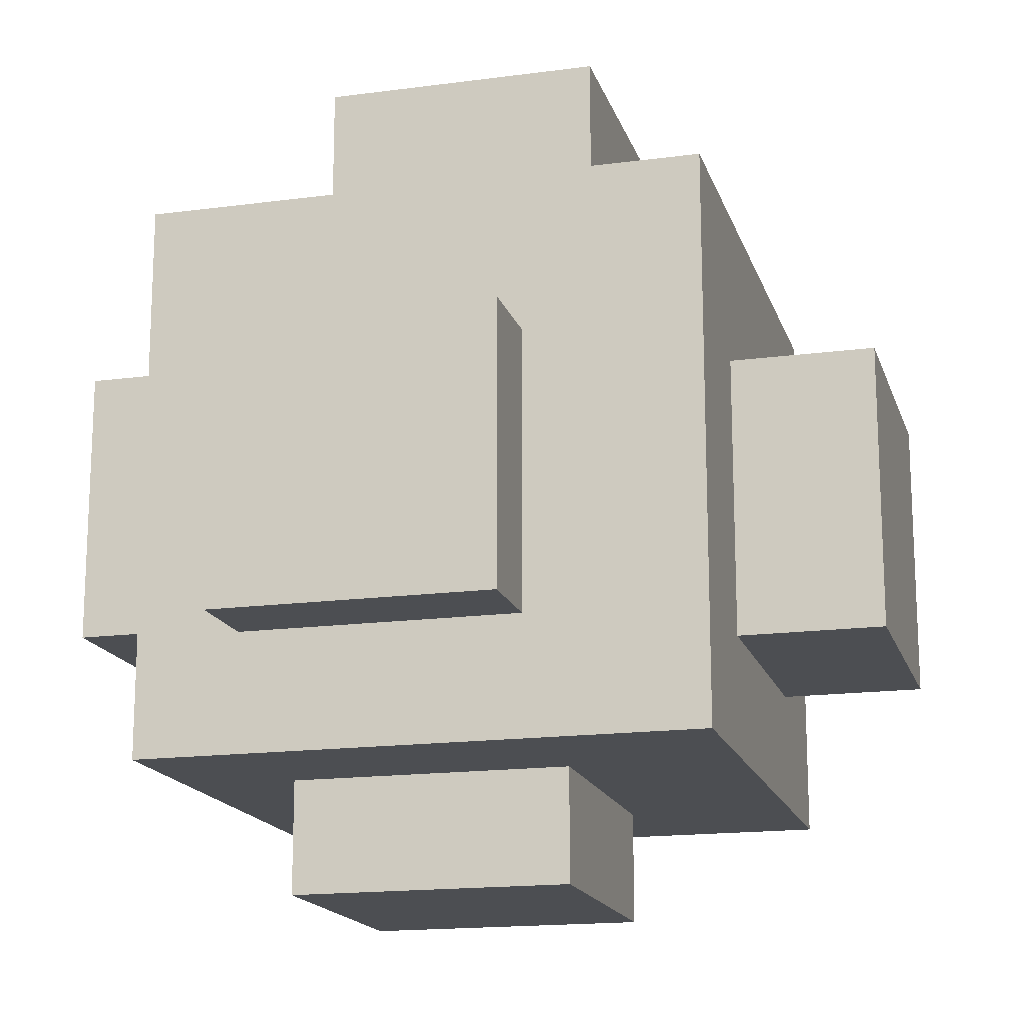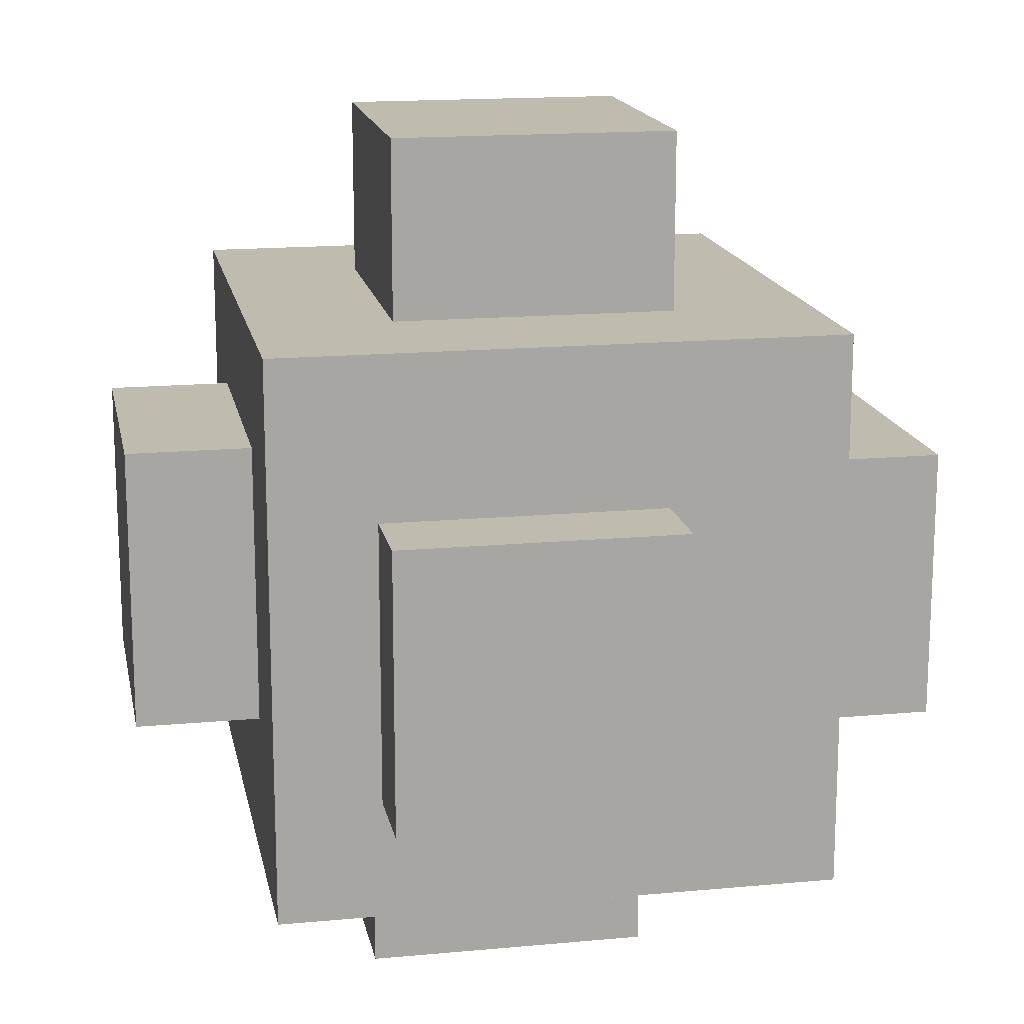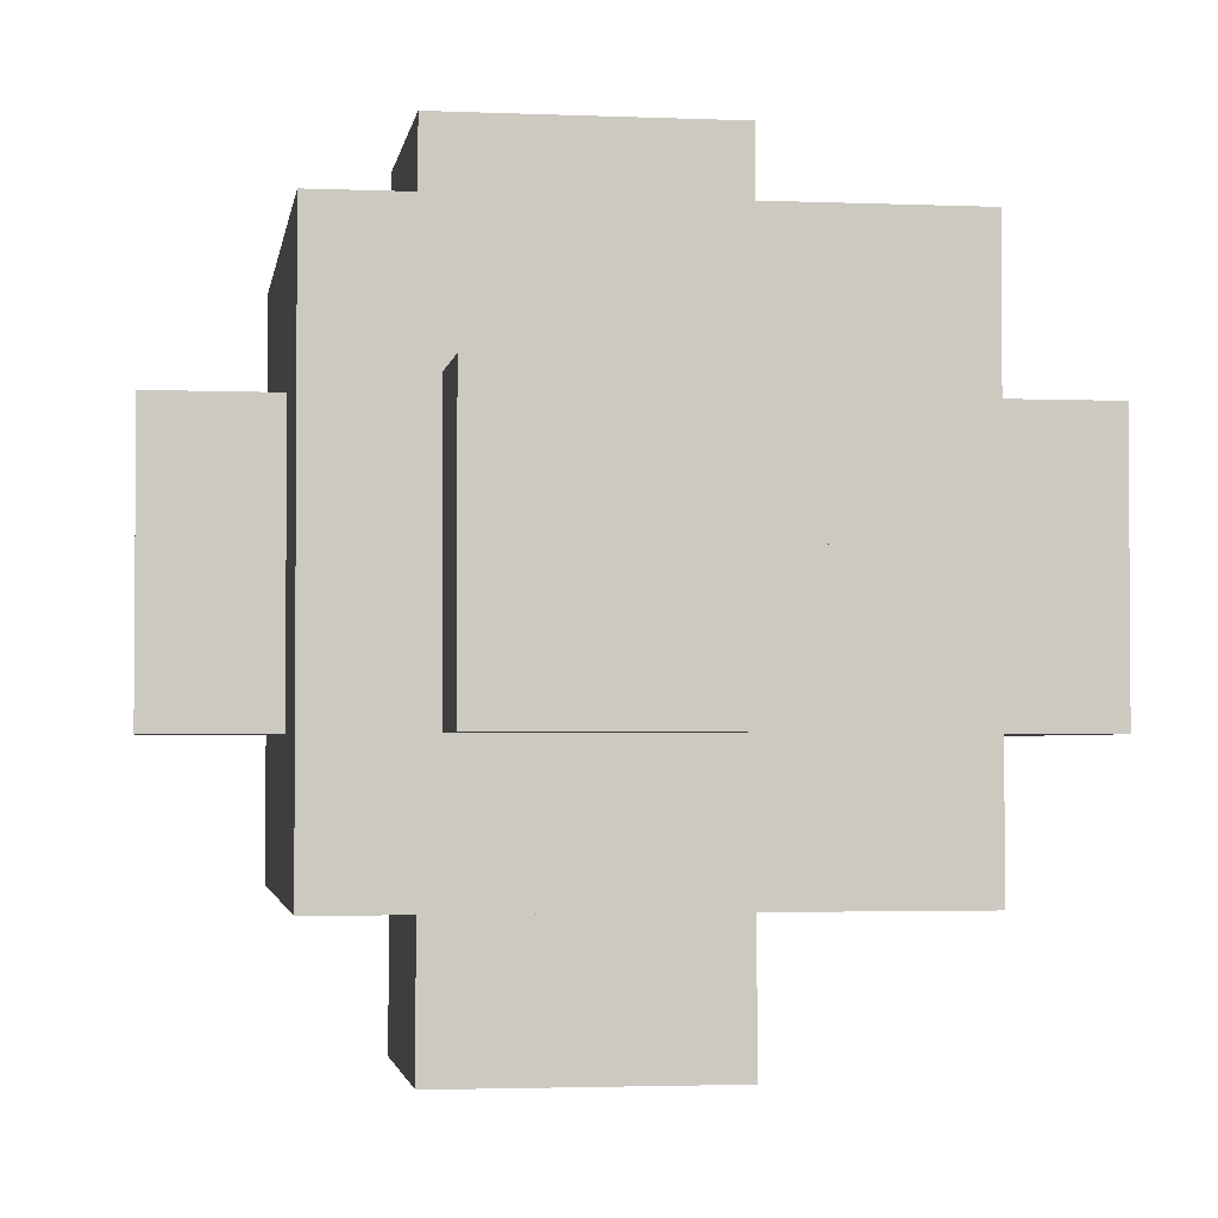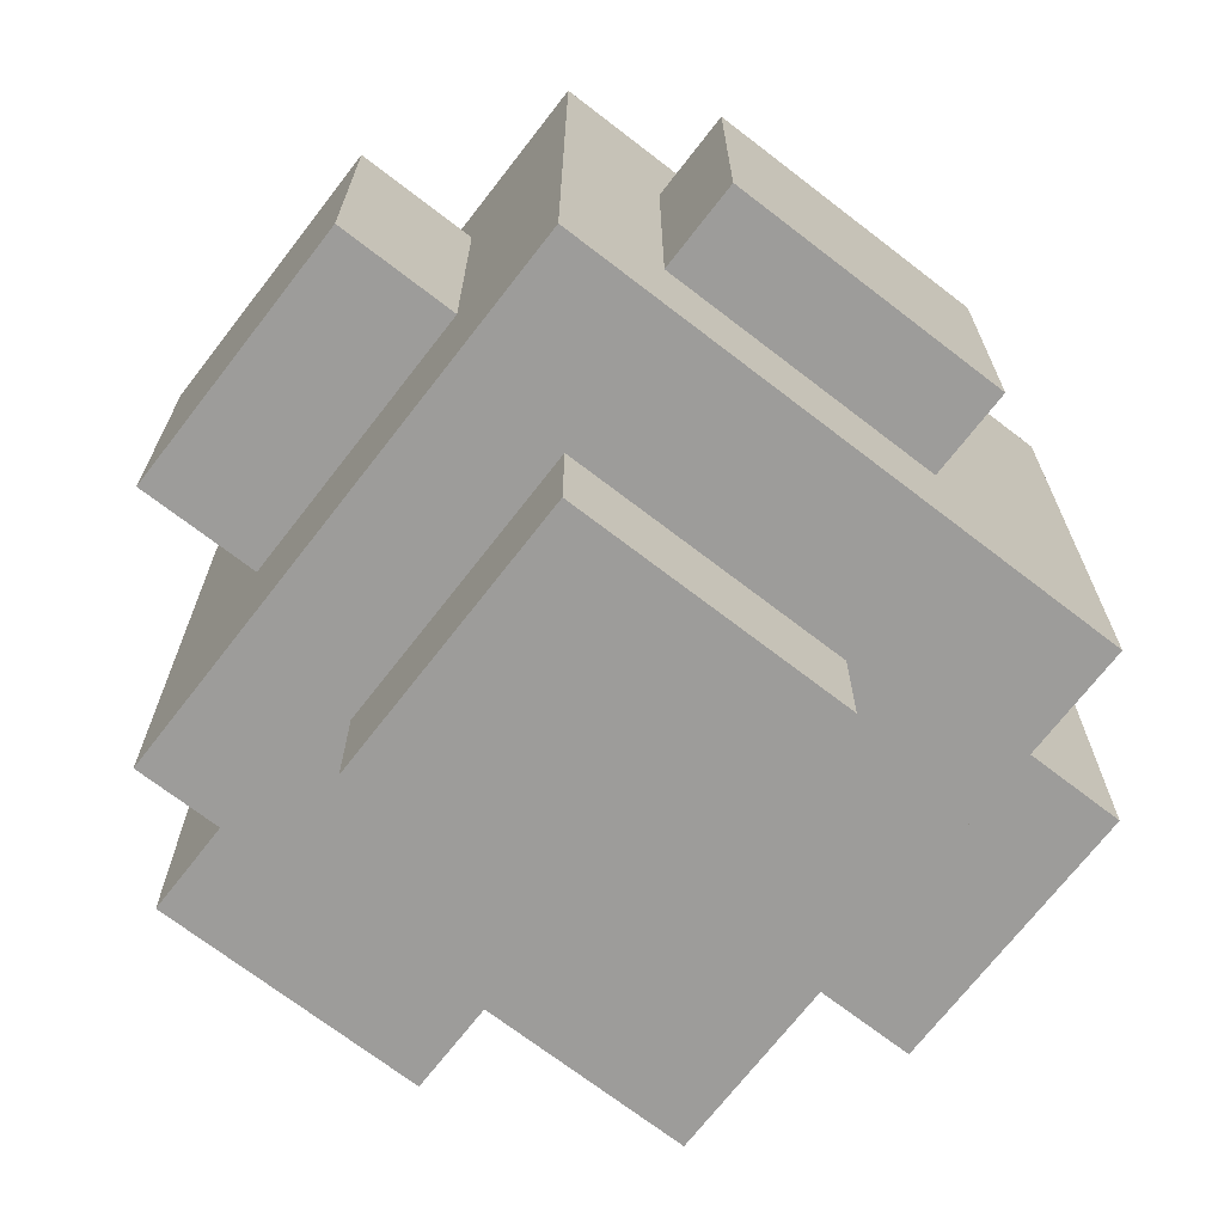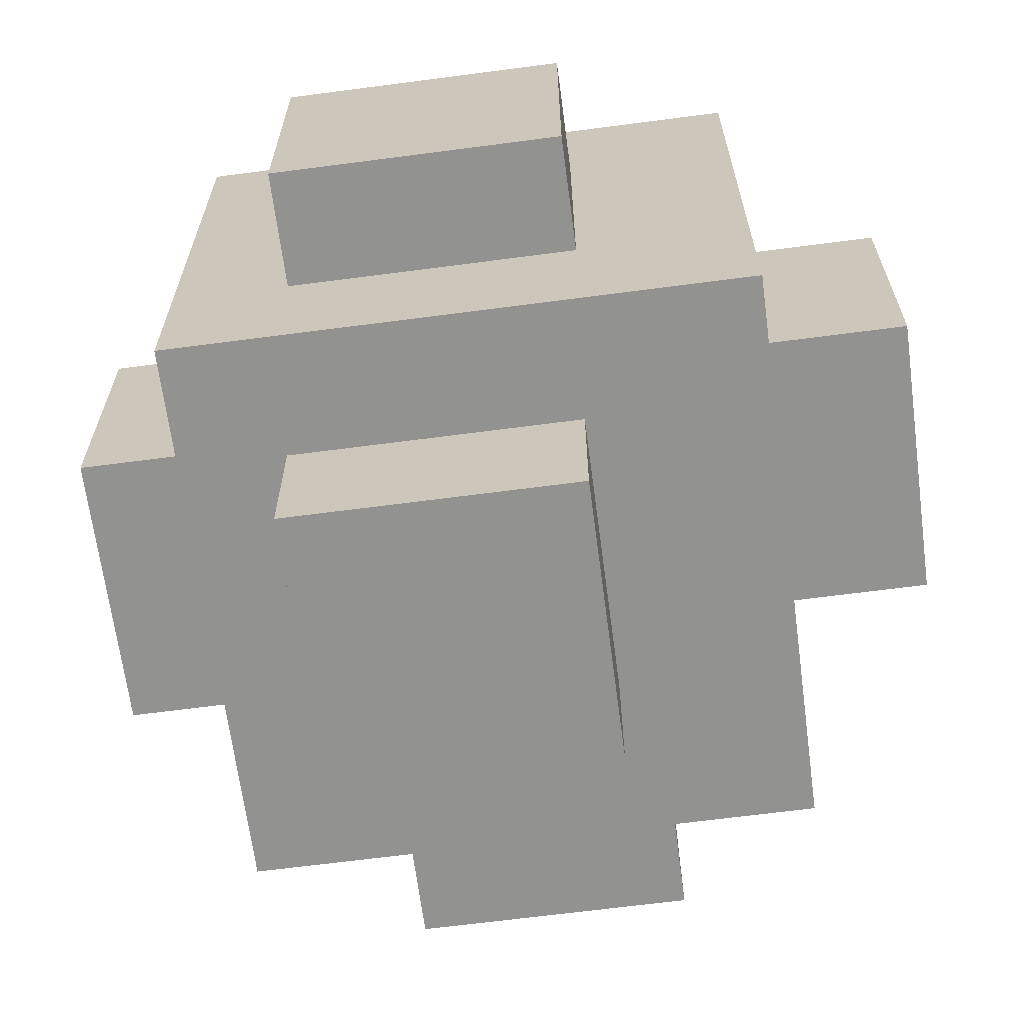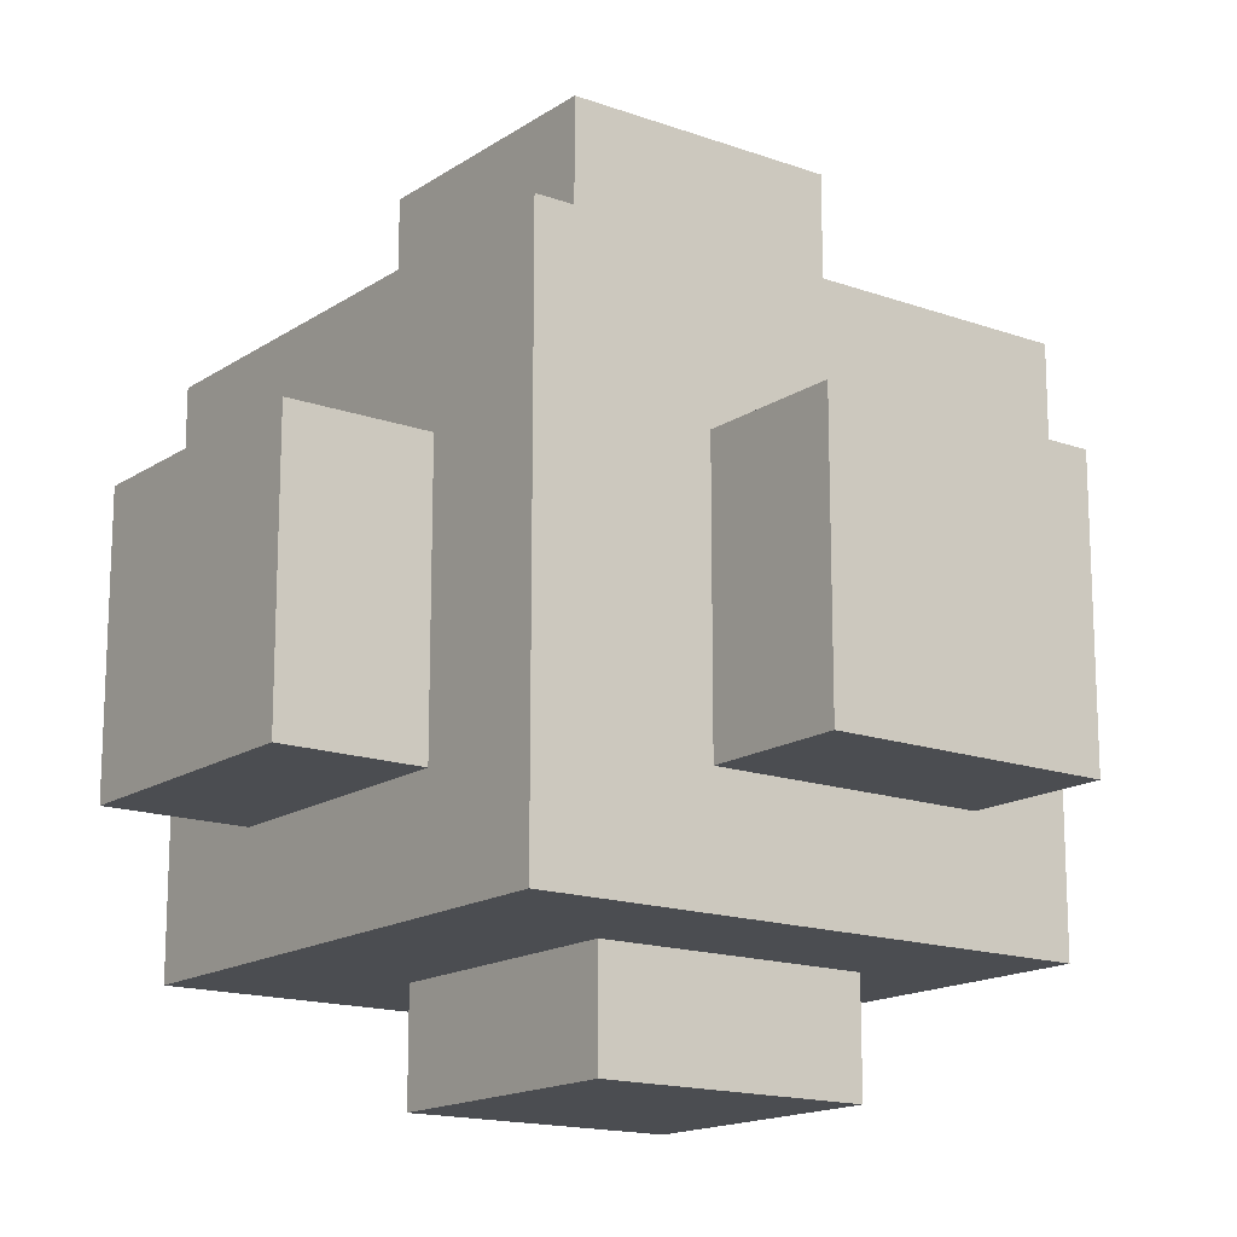
<metadata>
{"format":"obj","ext":"obj","renderer":"f3d","projection":"perspective","resolution":1024,"background":"white","views":[{"elev":-16.6,"azim":-164.8,"up":"+Z"},{"elev":16.1,"azim":169.1,"up":"+Z"},{"elev":-2.6,"azim":171.5,"up":"+Y"},{"elev":-70.3,"azim":142.3,"up":"+Z"},{"elev":-66.3,"azim":-172.5,"up":"+Y"},{"elev":-15.9,"azim":-36.7,"up":"+Z"}]}
</metadata>
<code>
o MeshInstance3D
v -0.125 0.125 0.125
v 0.125 0.125 -0.125
v 0.125 0.125 0.125
v -0.125 0.125 -0.125
v -0.125 -0.125 0.125
v 0.125 -0.125 -0.125
v 0.125 -0.125 0.125
v -0.125 -0.125 -0.125
v 0.125 0.125 0.125
v -0.125 0.125 -0.125
v 0.125 0.125 -0.125
v -0.125 0.125 0.125
v 0.125 -0.125 0.125
v -0.125 -0.125 -0.125
v 0.125 -0.125 -0.125
v -0.125 -0.125 0.125
v 0.125 0.125 0.125
v -0.125 -0.125 0.125
v -0.125 0.125 0.125
v 0.125 -0.125 0.125
v 0.125 0.125 -0.125
v -0.125 -0.125 -0.125
v -0.125 0.125 -0.125
v 0.125 -0.125 -0.125
f 5 3 1
f 5 7 3
f 6 4 2
f 6 8 4
f 13 11 9
f 13 15 11
f 14 12 10
f 14 16 12
f 21 19 17
f 21 23 19
f 22 20 18
f 22 24 20
o MeshInstance3D2
v -0.0625 0.0625 0.2042
v 0.0625 0.0625 0.07922
v 0.0625 0.0625 0.2042
v -0.0625 0.0625 0.07922
v -0.0625 -0.0625 0.2042
v 0.0625 -0.0625 0.07922
v 0.0625 -0.0625 0.2042
v -0.0625 -0.0625 0.07922
v 0.0625 0.0625 0.2042
v -0.0625 0.0625 0.07922
v 0.0625 0.0625 0.07922
v -0.0625 0.0625 0.2042
v 0.0625 -0.0625 0.2042
v -0.0625 -0.0625 0.07922
v 0.0625 -0.0625 0.07922
v -0.0625 -0.0625 0.2042
v 0.0625 0.0625 0.2042
v -0.0625 -0.0625 0.2042
v -0.0625 0.0625 0.2042
v 0.0625 -0.0625 0.2042
v 0.0625 0.0625 0.07922
v -0.0625 -0.0625 0.07922
v -0.0625 0.0625 0.07922
v 0.0625 -0.0625 0.07922
f 29 27 25
f 29 31 27
f 30 28 26
f 30 32 28
f 37 35 33
f 37 39 35
f 38 36 34
f 38 40 36
f 45 43 41
f 45 47 43
f 46 44 42
f 46 48 44
o MeshInstance3D3
v 0.05466 0.0625 0.07168
v 0.1797 0.0625 -0.05332
v 0.1797 0.0625 0.07168
v 0.05466 0.0625 -0.05332
v 0.05466 -0.0625 0.07168
v 0.1797 -0.0625 -0.05332
v 0.1797 -0.0625 0.07168
v 0.05466 -0.0625 -0.05332
v 0.1797 0.0625 0.07168
v 0.05466 0.0625 -0.05332
v 0.1797 0.0625 -0.05332
v 0.05466 0.0625 0.07168
v 0.1797 -0.0625 0.07168
v 0.05466 -0.0625 -0.05332
v 0.1797 -0.0625 -0.05332
v 0.05466 -0.0625 0.07168
v 0.1797 0.0625 0.07168
v 0.05466 -0.0625 0.07168
v 0.05466 0.0625 0.07168
v 0.1797 -0.0625 0.07168
v 0.1797 0.0625 -0.05332
v 0.05466 -0.0625 -0.05332
v 0.05466 0.0625 -0.05332
v 0.1797 -0.0625 -0.05332
f 53 51 49
f 53 55 51
f 54 52 50
f 54 56 52
f 61 59 57
f 61 63 59
f 62 60 58
f 62 64 60
f 69 67 65
f 69 71 67
f 70 68 66
f 70 72 68
o MeshInstance3D4
v -0.05048 0.0625 -0.05061
v 0.07452 0.0625 -0.1756
v 0.07452 0.0625 -0.05061
v -0.05048 0.0625 -0.1756
v -0.05048 -0.0625 -0.05061
v 0.07452 -0.0625 -0.1756
v 0.07452 -0.0625 -0.05061
v -0.05048 -0.0625 -0.1756
v 0.07452 0.0625 -0.05061
v -0.05048 0.0625 -0.1756
v 0.07452 0.0625 -0.1756
v -0.05048 0.0625 -0.05061
v 0.07452 -0.0625 -0.05061
v -0.05048 -0.0625 -0.1756
v 0.07452 -0.0625 -0.1756
v -0.05048 -0.0625 -0.05061
v 0.07452 0.0625 -0.05061
v -0.05048 -0.0625 -0.05061
v -0.05048 0.0625 -0.05061
v 0.07452 -0.0625 -0.05061
v 0.07452 0.0625 -0.1756
v -0.05048 -0.0625 -0.1756
v -0.05048 0.0625 -0.1756
v 0.07452 -0.0625 -0.1756
f 77 75 73
f 77 79 75
f 78 76 74
f 78 80 76
f 85 83 81
f 85 87 83
f 86 84 82
f 86 88 84
f 93 91 89
f 93 95 91
f 94 92 90
f 94 96 92
o MeshInstance3D5
v -0.1886 0.0625 0.05287
v -0.0636 0.0625 -0.07213
v -0.0636 0.0625 0.05287
v -0.1886 0.0625 -0.07213
v -0.1886 -0.0625 0.05287
v -0.0636 -0.0625 -0.07213
v -0.0636 -0.0625 0.05287
v -0.1886 -0.0625 -0.07213
v -0.0636 0.0625 0.05287
v -0.1886 0.0625 -0.07213
v -0.0636 0.0625 -0.07213
v -0.1886 0.0625 0.05287
v -0.0636 -0.0625 0.05287
v -0.1886 -0.0625 -0.07213
v -0.0636 -0.0625 -0.07213
v -0.1886 -0.0625 0.05287
v -0.0636 0.0625 0.05287
v -0.1886 -0.0625 0.05287
v -0.1886 0.0625 0.05287
v -0.0636 -0.0625 0.05287
v -0.0636 0.0625 -0.07213
v -0.1886 -0.0625 -0.07213
v -0.1886 0.0625 -0.07213
v -0.0636 -0.0625 -0.07213
f 101 99 97
f 101 103 99
f 102 100 98
f 102 104 100
f 109 107 105
f 109 111 107
f 110 108 106
f 110 112 108
f 117 115 113
f 117 119 115
f 118 116 114
f 118 120 116
o MeshInstance3D6
v -0.04627 0.1642 0.05287
v 0.07873 0.1642 -0.07213
v 0.07873 0.1642 0.05287
v -0.04627 0.1642 -0.07213
v -0.04627 0.03923 0.05287
v 0.07873 0.03923 -0.07213
v 0.07873 0.03923 0.05287
v -0.04627 0.03923 -0.07213
v 0.07873 0.1642 0.05287
v -0.04627 0.1642 -0.07213
v 0.07873 0.1642 -0.07213
v -0.04627 0.1642 0.05287
v 0.07873 0.03923 0.05287
v -0.04627 0.03923 -0.07213
v 0.07873 0.03923 -0.07213
v -0.04627 0.03923 0.05287
v 0.07873 0.1642 0.05287
v -0.04627 0.03923 0.05287
v -0.04627 0.1642 0.05287
v 0.07873 0.03923 0.05287
v 0.07873 0.1642 -0.07213
v -0.04627 0.03923 -0.07213
v -0.04627 0.1642 -0.07213
v 0.07873 0.03923 -0.07213
f 125 123 121
f 125 127 123
f 126 124 122
f 126 128 124
f 133 131 129
f 133 135 131
f 134 132 130
f 134 136 132
f 141 139 137
f 141 143 139
f 142 140 138
f 142 144 140
o MeshInstance3D7
v -0.04627 -0.06534 0.05287
v 0.07873 -0.06534 -0.07213
v 0.07873 -0.06534 0.05287
v -0.04627 -0.06534 -0.07213
v -0.04627 -0.1903 0.05287
v 0.07873 -0.1903 -0.07213
v 0.07873 -0.1903 0.05287
v -0.04627 -0.1903 -0.07213
v 0.07873 -0.06534 0.05287
v -0.04627 -0.06534 -0.07213
v 0.07873 -0.06534 -0.07213
v -0.04627 -0.06534 0.05287
v 0.07873 -0.1903 0.05287
v -0.04627 -0.1903 -0.07213
v 0.07873 -0.1903 -0.07213
v -0.04627 -0.1903 0.05287
v 0.07873 -0.06534 0.05287
v -0.04627 -0.1903 0.05287
v -0.04627 -0.06534 0.05287
v 0.07873 -0.1903 0.05287
v 0.07873 -0.06534 -0.07213
v -0.04627 -0.1903 -0.07213
v -0.04627 -0.06534 -0.07213
v 0.07873 -0.1903 -0.07213
f 149 147 145
f 149 151 147
f 150 148 146
f 150 152 148
f 157 155 153
f 157 159 155
f 158 156 154
f 158 160 156
f 165 163 161
f 165 167 163
f 166 164 162
f 166 168 164

</code>
